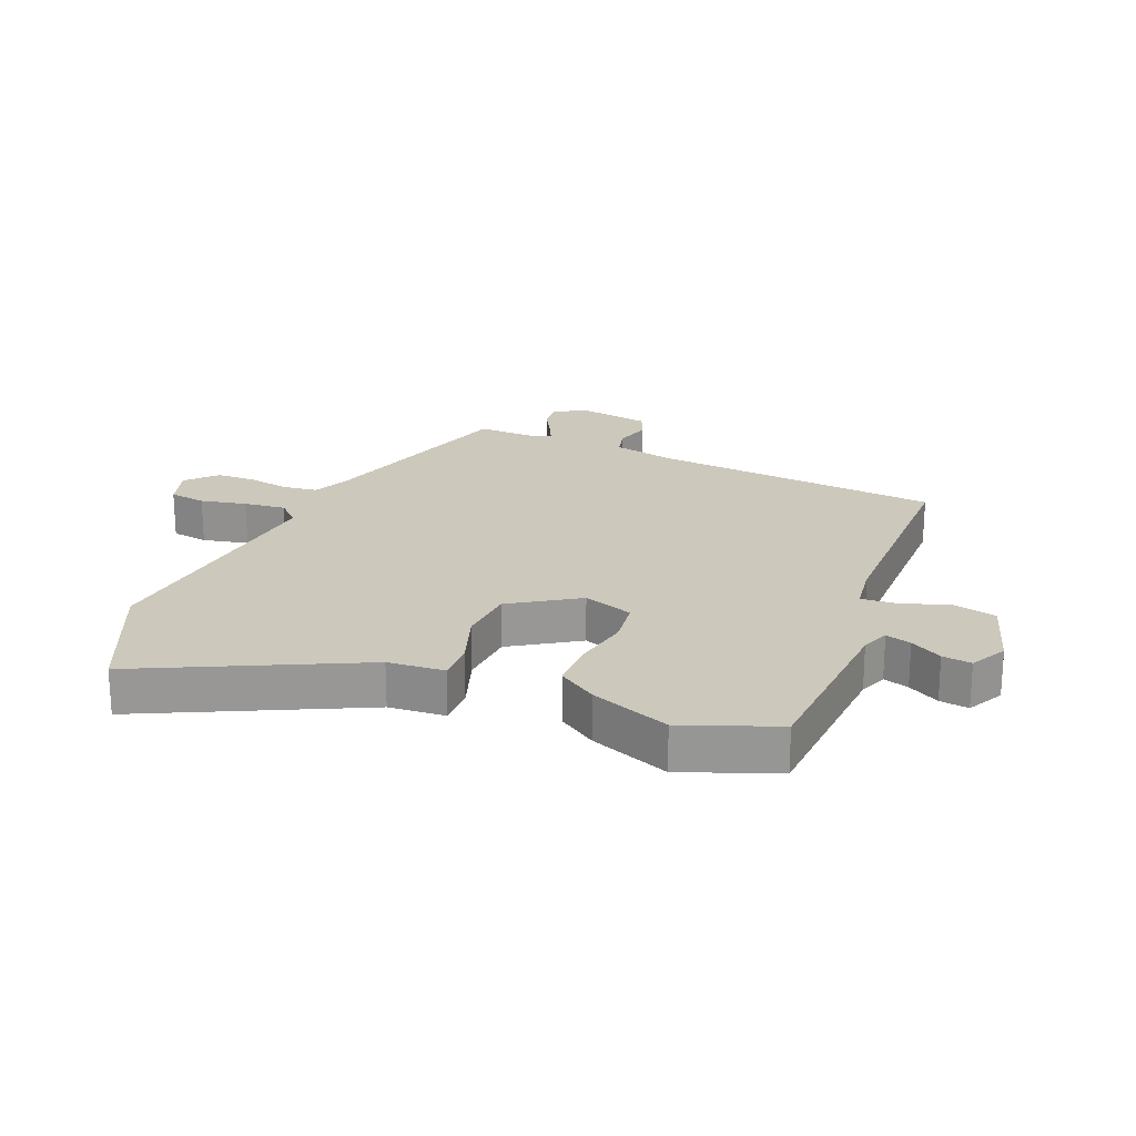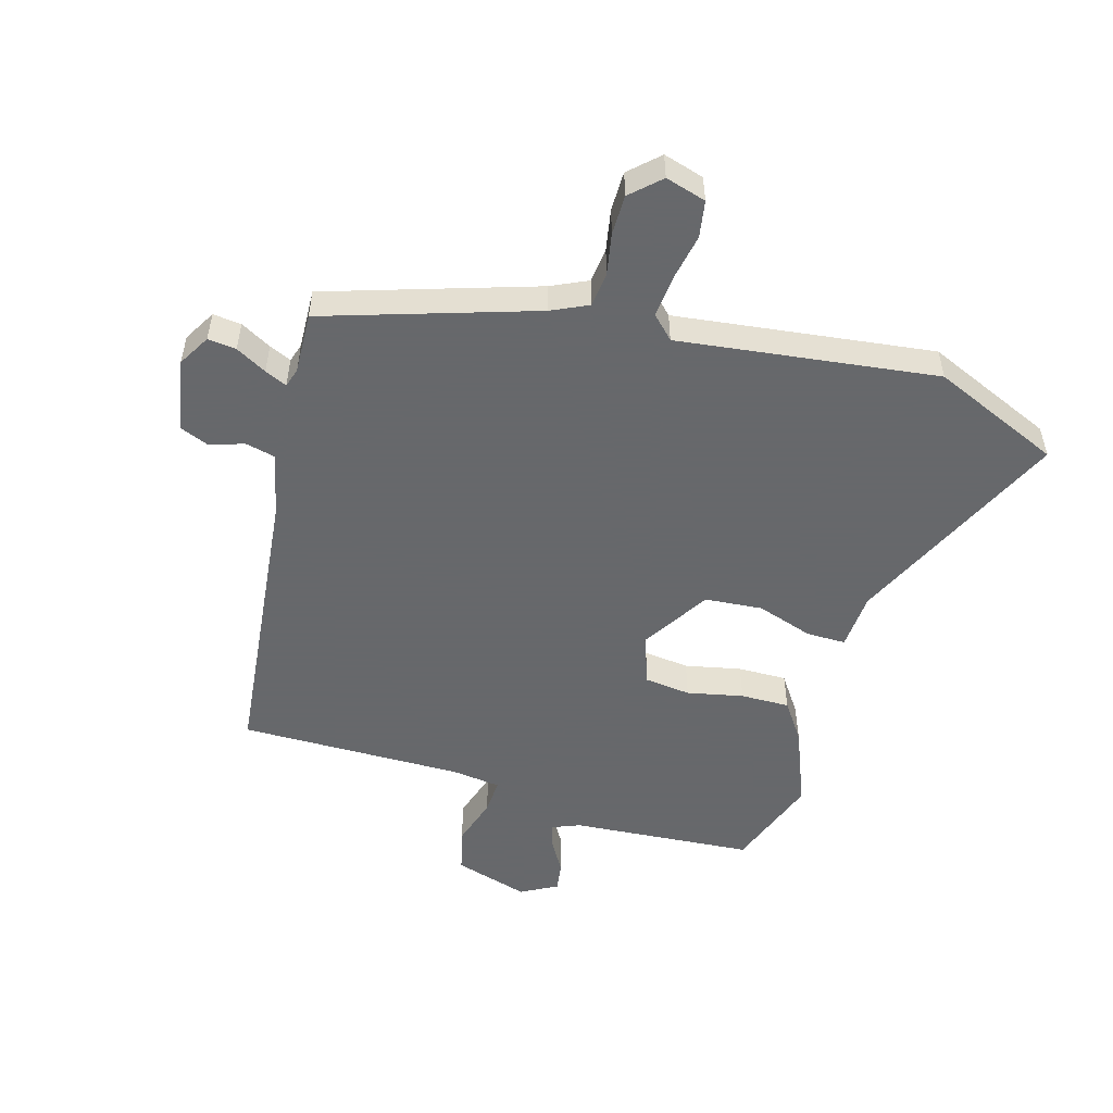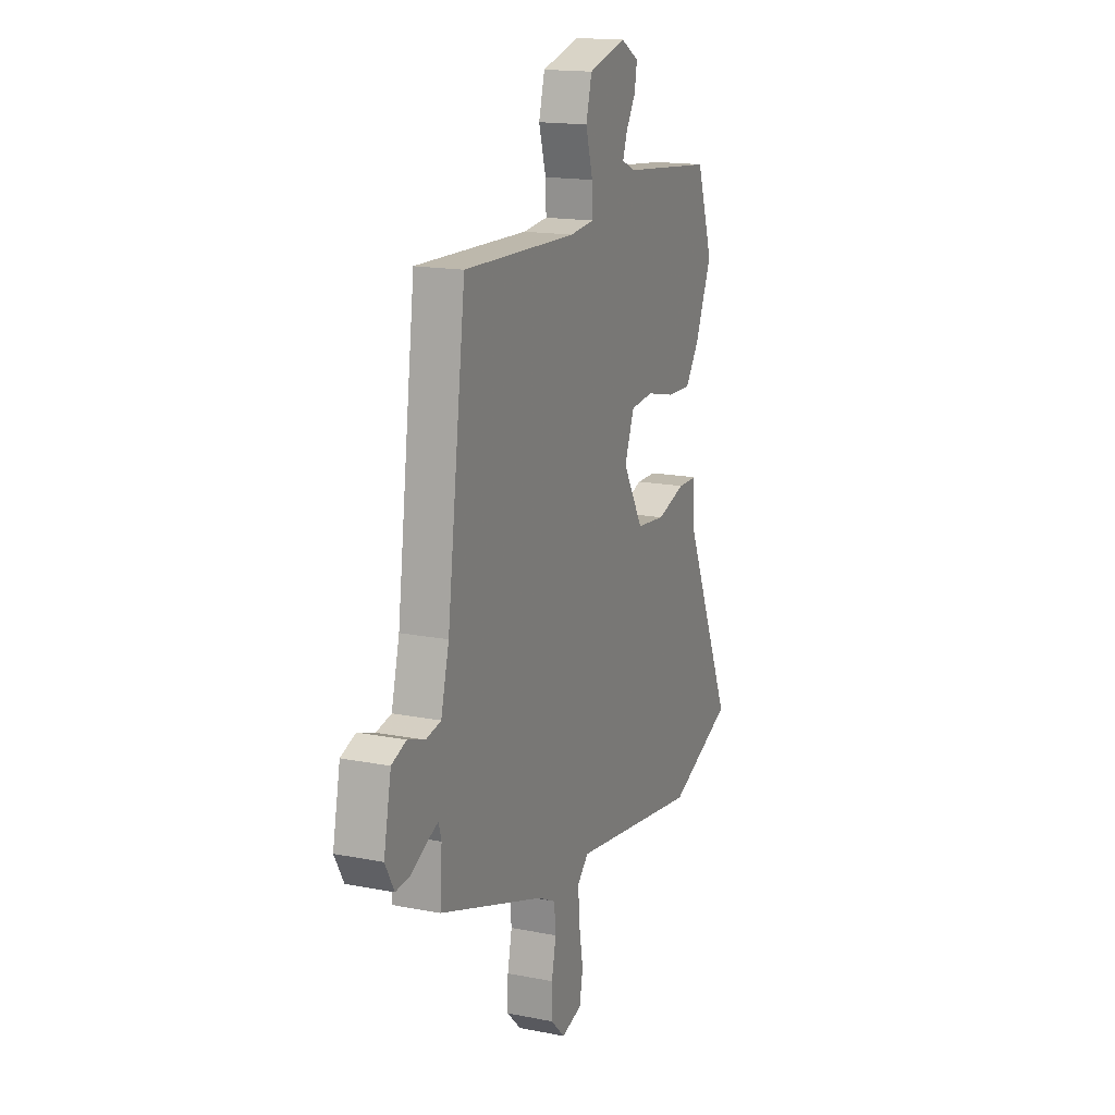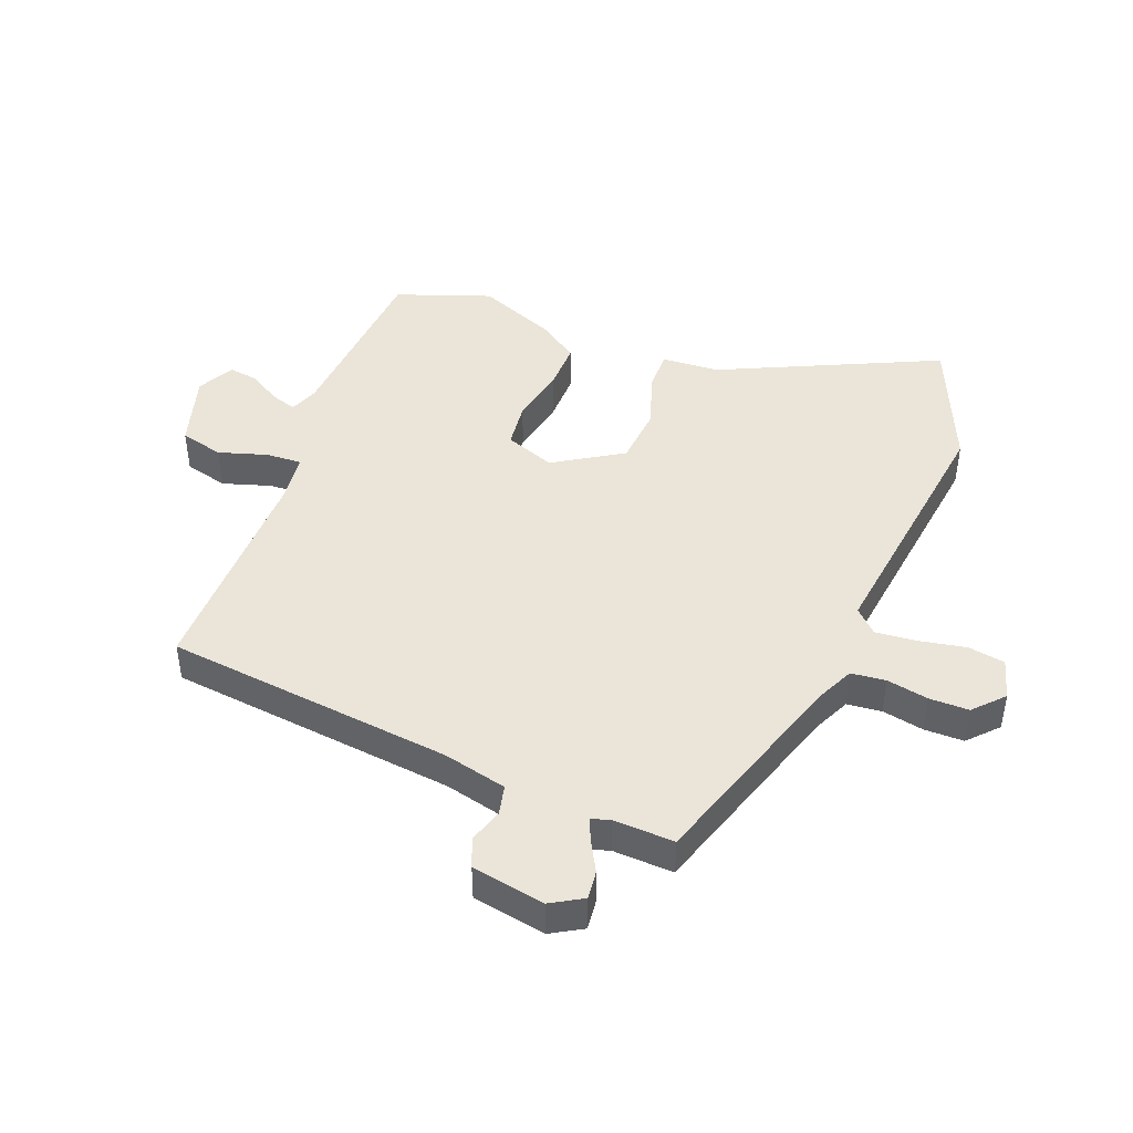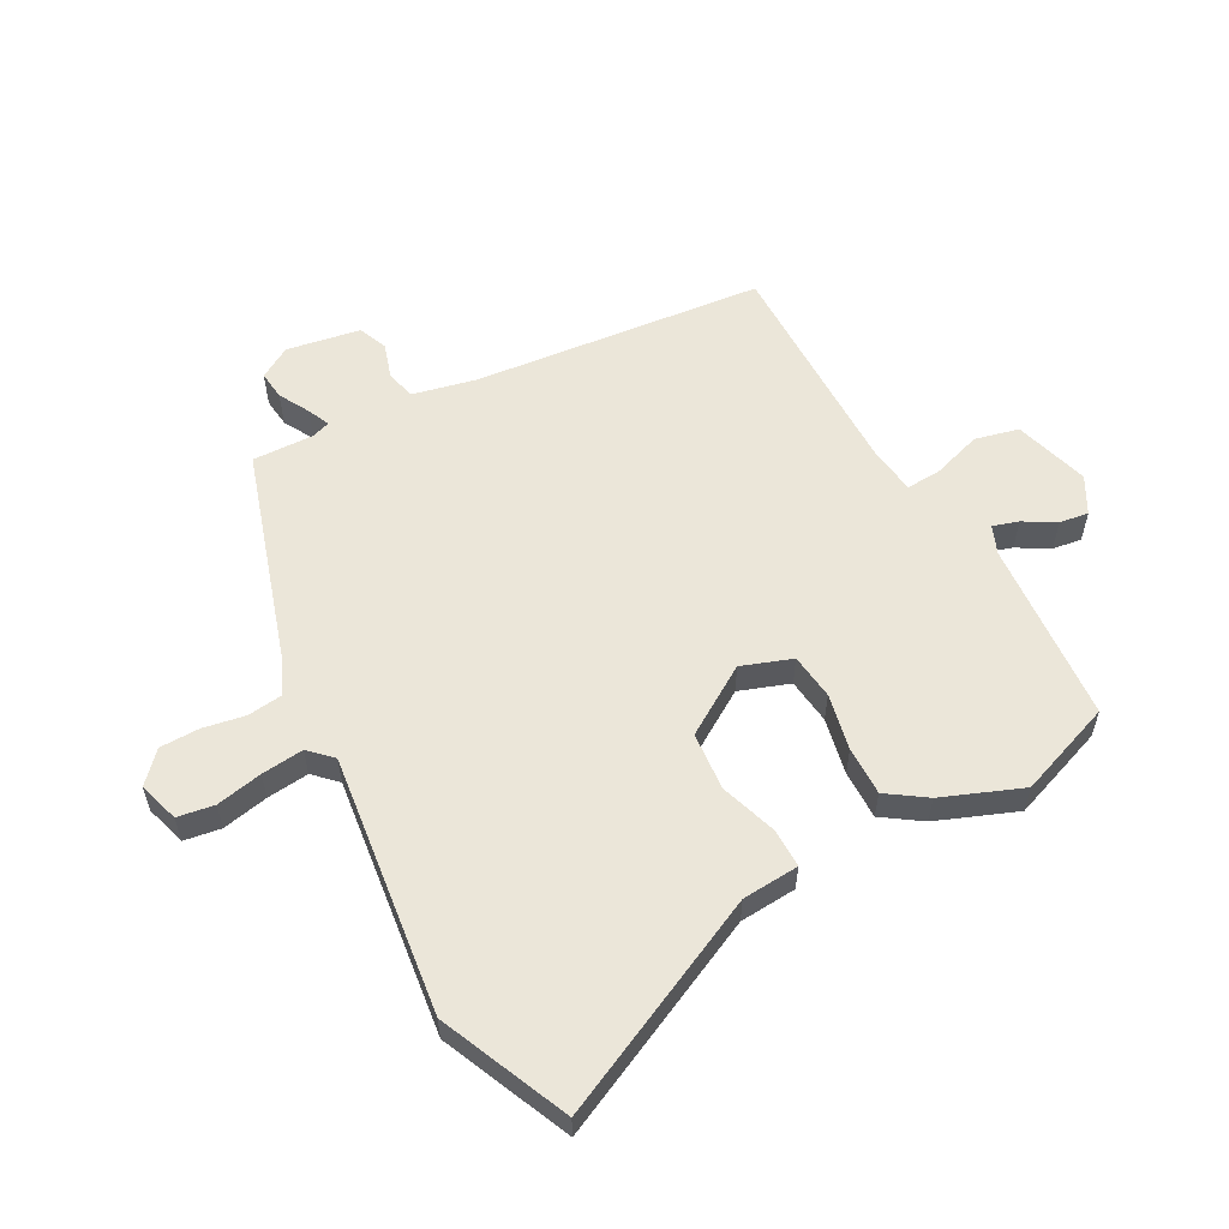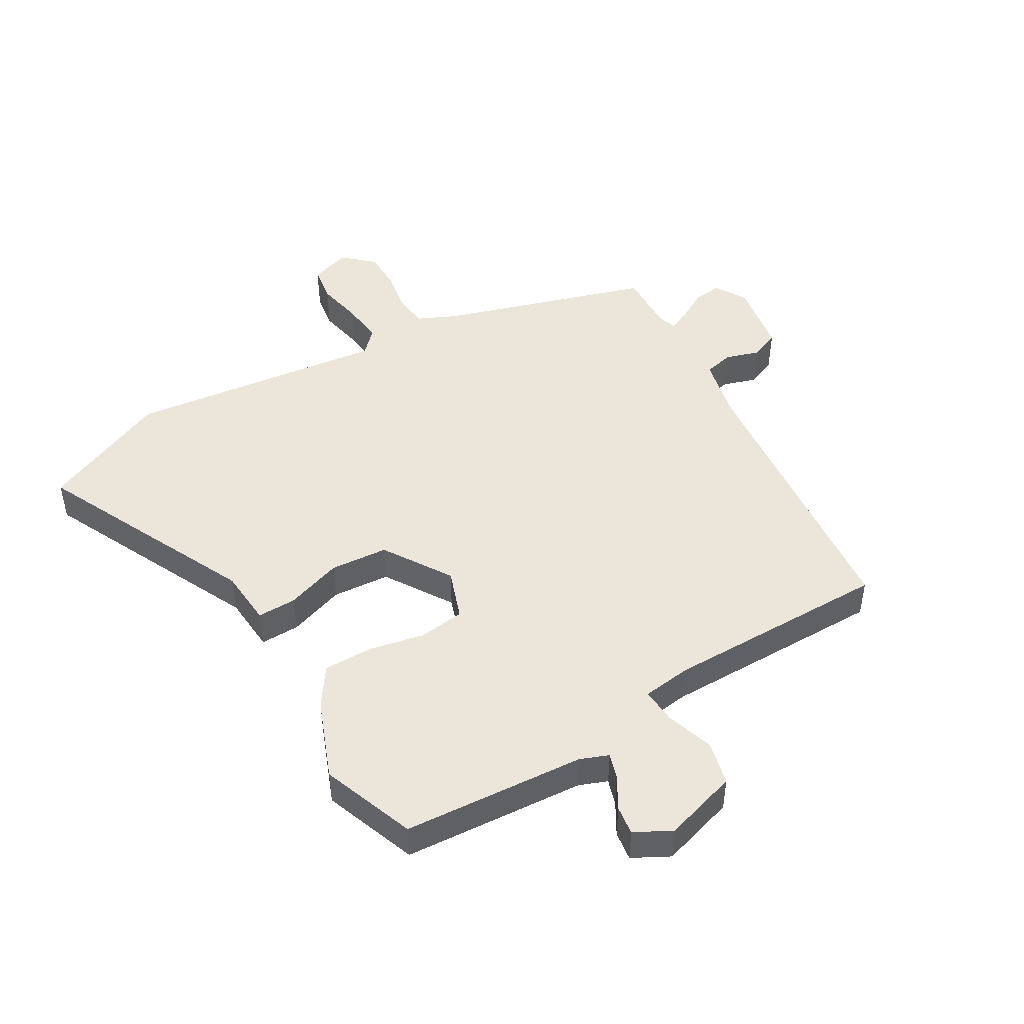
<metadata>
{"format":"obj","ext":"obj","renderer":"f3d","projection":"perspective","resolution":1024,"background":"white","views":[{"elev":22.1,"azim":-69.7,"up":"+Y"},{"elev":-52.3,"azim":162.6,"up":"+Y"},{"elev":16.3,"azim":112.0,"up":"+Z"},{"elev":45.1,"azim":110.1,"up":"+Y"},{"elev":57.6,"azim":-120.0,"up":"+Y"},{"elev":47.2,"azim":-32.1,"up":"+Y"}]}
</metadata>
<code>
v 0.402 0.07 0.49
v 0.462 0.07 0.024
v 0.488 0.07 -0.077
v 0.536 0.07 -0.087
v 0.591 0.07 -0.068
v 0.638 0.07 -0.086
v 0.662 0.07 -0.204
v 0.633 0.07 -0.256
v 0.587 0.07 -0.252
v 0.537 0.07 -0.226
v 0.501 0.07 -0.211
v 0.492 0.07 -0.242
v 0.498 0.07 -0.34
v 0.163 0.07 -0.455
v 0.104 0.07 -0.484
v 0.099 0.07 -0.54
v 0.113 0.07 -0.607
v 0.114 0.07 -0.671
v 0.068 0.07 -0.716
v 0.002 0.07 -0.698
v -0.009 0.07 -0.639
v 0.004 0.07 -0.564
v 0.009 0.07 -0.496
v -0.027 0.07 -0.461
v -0.443 0.07 -0.523
v -0.652 0.07 -0.438
v -0.496 0.07 -0.084
v -0.492 0.07 0.008
v -0.429 0.07 0.009
v -0.337 0.07 -0.019
v -0.244 0.07 -0.009
v -0.178 0.07 0.102
v -0.209 0.07 0.182
v -0.283 0.07 0.189
v -0.373 0.07 0.168
v -0.452 0.07 0.165
v -0.496 0.07 0.226
v -0.55 0.07 0.353
v -0.498 0.07 0.507
v -0.204 0.07 0.536
v -0.159 0.07 0.555
v -0.173 0.07 0.596
v -0.204 0.07 0.646
v -0.212 0.07 0.693
v -0.154 0.07 0.726
v -0.033 0.07 0.693
v -0.014 0.07 0.623
v -0.037 0.07 0.544
v -0.039 0.07 0.487
v 0.04 0.07 0.479
v 0.402 0 0.49
v 0.462 0 0.024
v 0.488 0 -0.077
v 0.536 0 -0.087
v 0.591 0 -0.068
v 0.638 0 -0.086
v 0.662 0 -0.204
v 0.633 0 -0.256
v 0.587 0 -0.252
v 0.537 0 -0.226
v 0.501 0 -0.211
v 0.492 0 -0.242
v 0.498 0 -0.34
v 0.163 0 -0.455
v 0.104 0 -0.484
v 0.099 0 -0.54
v 0.113 0 -0.607
v 0.114 0 -0.671
v 0.068 0 -0.716
v 0.002 0 -0.698
v -0.009 0 -0.639
v 0.004 0 -0.564
v 0.009 0 -0.496
v -0.027 0 -0.461
v -0.443 0 -0.523
v -0.652 0 -0.438
v -0.496 0 -0.084
v -0.492 0 0.008
v -0.429 0 0.009
v -0.337 0 -0.019
v -0.244 0 -0.009
v -0.178 0 0.102
v -0.209 0 0.182
v -0.283 0 0.189
v -0.373 0 0.168
v -0.452 0 0.165
v -0.496 0 0.226
v -0.55 0 0.353
v -0.498 0 0.507
v -0.204 0 0.536
v -0.159 0 0.555
v -0.173 0 0.596
v -0.204 0 0.646
v -0.212 0 0.693
v -0.154 0 0.726
v -0.033 0 0.693
v -0.014 0 0.623
v -0.037 0 0.544
v -0.039 0 0.487
v 0.04 0 0.479
f 46 47 48
f 45 46 48
f 44 45 48
f 43 44 48
f 42 43 48
f 41 42 48 49
f 40 41 49
f 39 40 49
f 38 39 49
f 37 38 49
f 36 37 49
f 35 36 49
f 34 35 49
f 33 34 49 50
f 27 28 29 30
f 27 30 31
f 26 27 31
f 25 26 31
f 24 25 31
f 23 24 31 32
f 20 21 22
f 19 20 22
f 18 19 22
f 17 18 22
f 16 17 22
f 15 16 22 23
f 14 15 23 32
f 50 1 2
f 33 50 2
f 32 33 2
f 14 32 2
f 13 14 2
f 12 13 2
f 8 9 10
f 7 8 10
f 6 7 10
f 5 6 10
f 4 5 10
f 11 12 2 3
f 3 4 10 11
f 98 97 96
f 98 96 95
f 98 95 94
f 98 94 93
f 98 93 92
f 99 98 92 91
f 99 91 90
f 99 90 89
f 99 89 88
f 99 88 87
f 99 87 86
f 99 86 85
f 99 85 84
f 100 99 84 83
f 80 79 78 77
f 81 80 77
f 81 77 76
f 81 76 75
f 81 75 74
f 82 81 74 73
f 72 71 70
f 72 70 69
f 72 69 68
f 72 68 67
f 72 67 66
f 73 72 66 65
f 82 73 65 64
f 52 51 100
f 52 100 83
f 52 83 82
f 52 82 64
f 52 64 63
f 52 63 62
f 60 59 58
f 60 58 57
f 60 57 56
f 60 56 55
f 60 55 54
f 53 52 62 61
f 61 60 54 53
f 1 51 52 2
f 2 52 53 3
f 3 53 54 4
f 4 54 55 5
f 5 55 56 6
f 6 56 57 7
f 7 57 58 8
f 8 58 59 9
f 9 59 60 10
f 10 60 61 11
f 11 61 62 12
f 12 62 63 13
f 13 63 64 14
f 14 64 65 15
f 15 65 66 16
f 16 66 67 17
f 17 67 68 18
f 18 68 69 19
f 19 69 70 20
f 20 70 71 21
f 21 71 72 22
f 22 72 73 23
f 23 73 74 24
f 24 74 75 25
f 25 75 76 26
f 26 76 77 27
f 27 77 78 28
f 28 78 79 29
f 29 79 80 30
f 30 80 81 31
f 31 81 82 32
f 32 82 83 33
f 33 83 84 34
f 34 84 85 35
f 35 85 86 36
f 36 86 87 37
f 37 87 88 38
f 38 88 89 39
f 39 89 90 40
f 40 90 91 41
f 41 91 92 42
f 42 92 93 43
f 43 93 94 44
f 44 94 95 45
f 45 95 96 46
f 46 96 97 47
f 47 97 98 48
f 48 98 99 49
f 49 99 100 50
f 50 100 51 1

</code>
